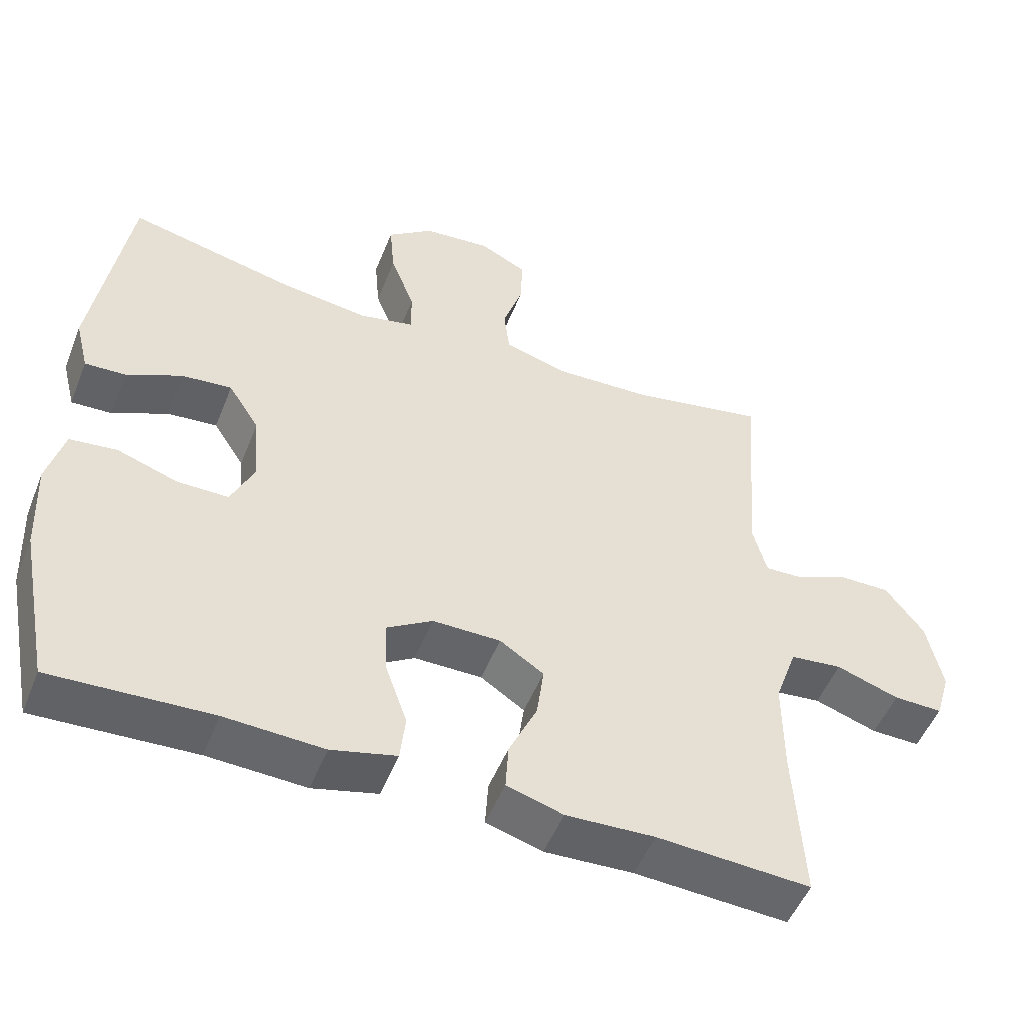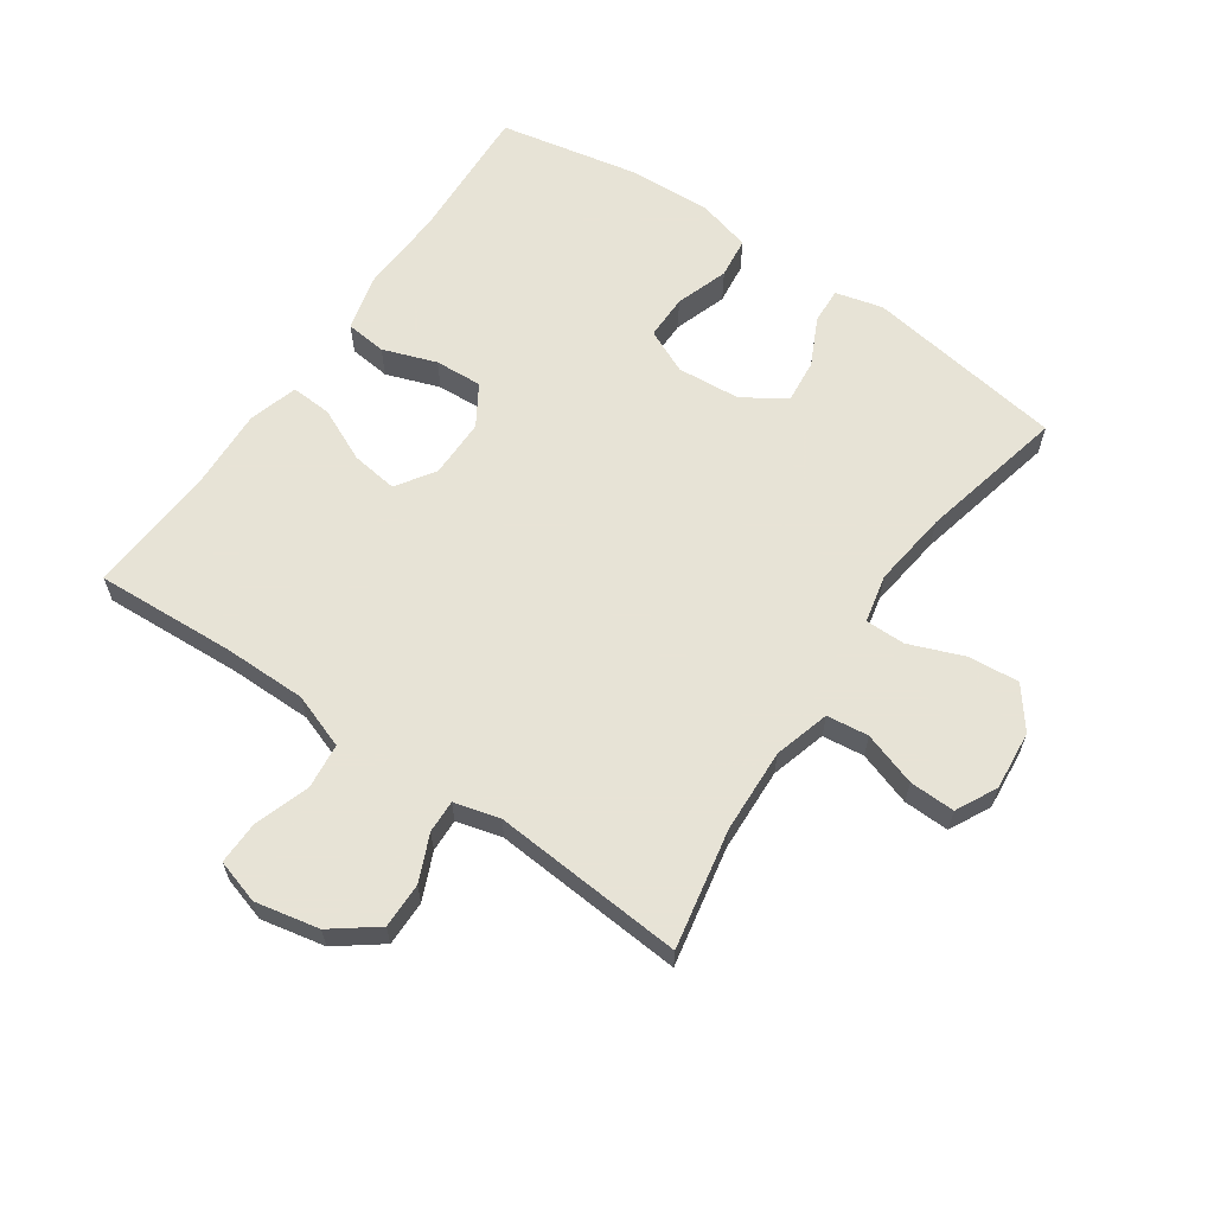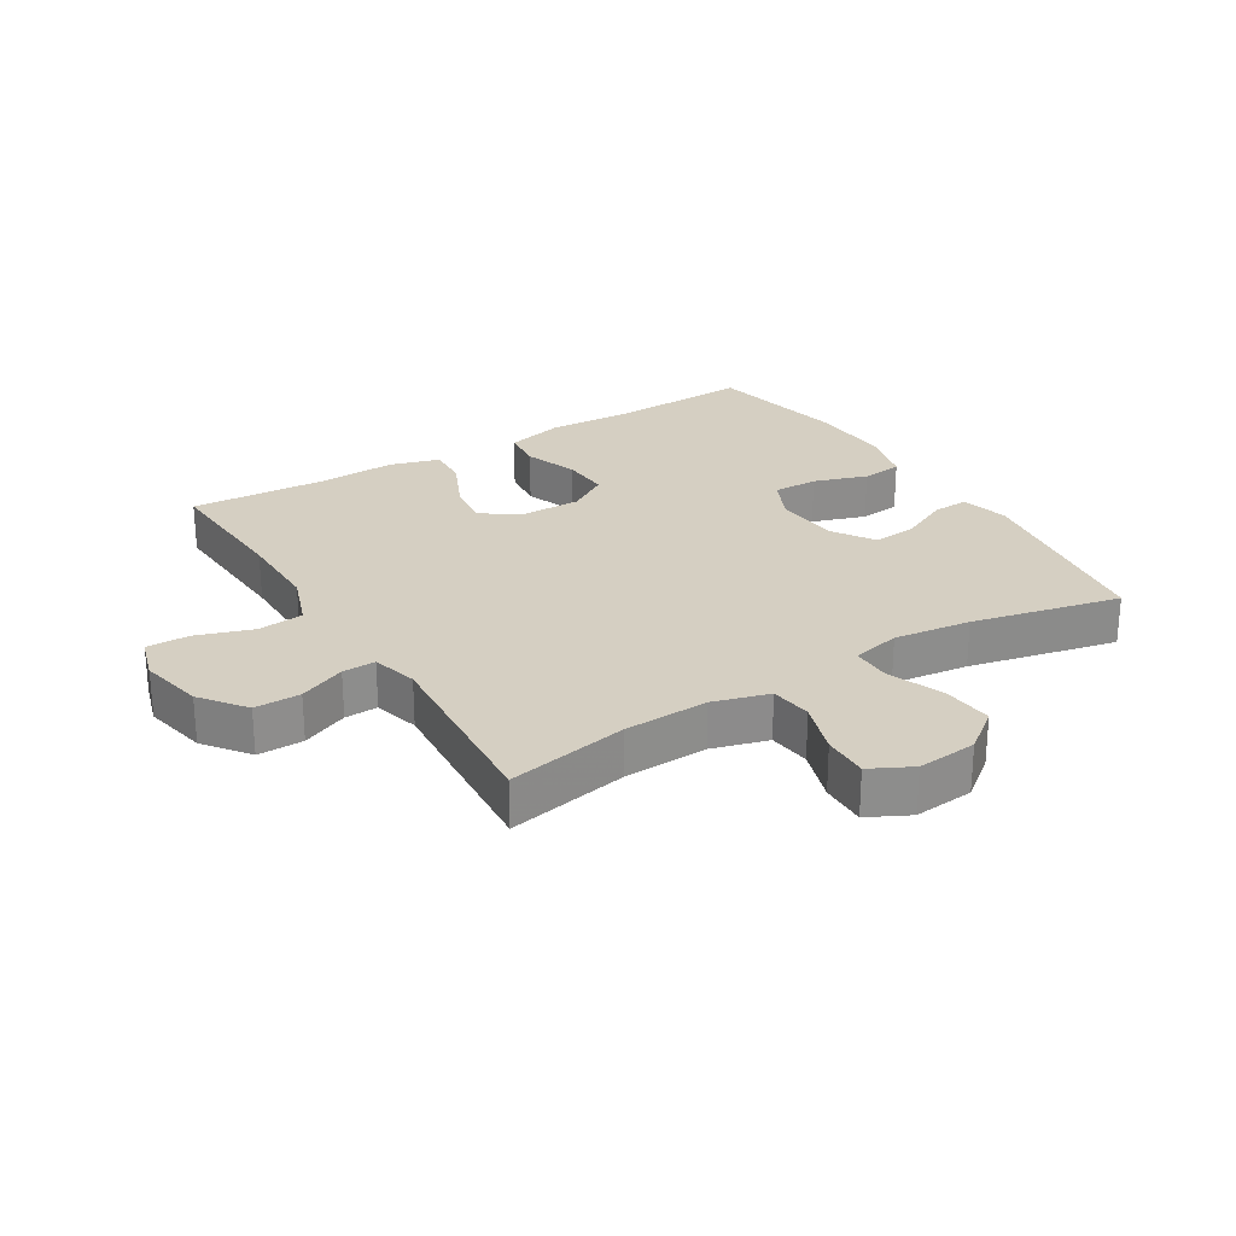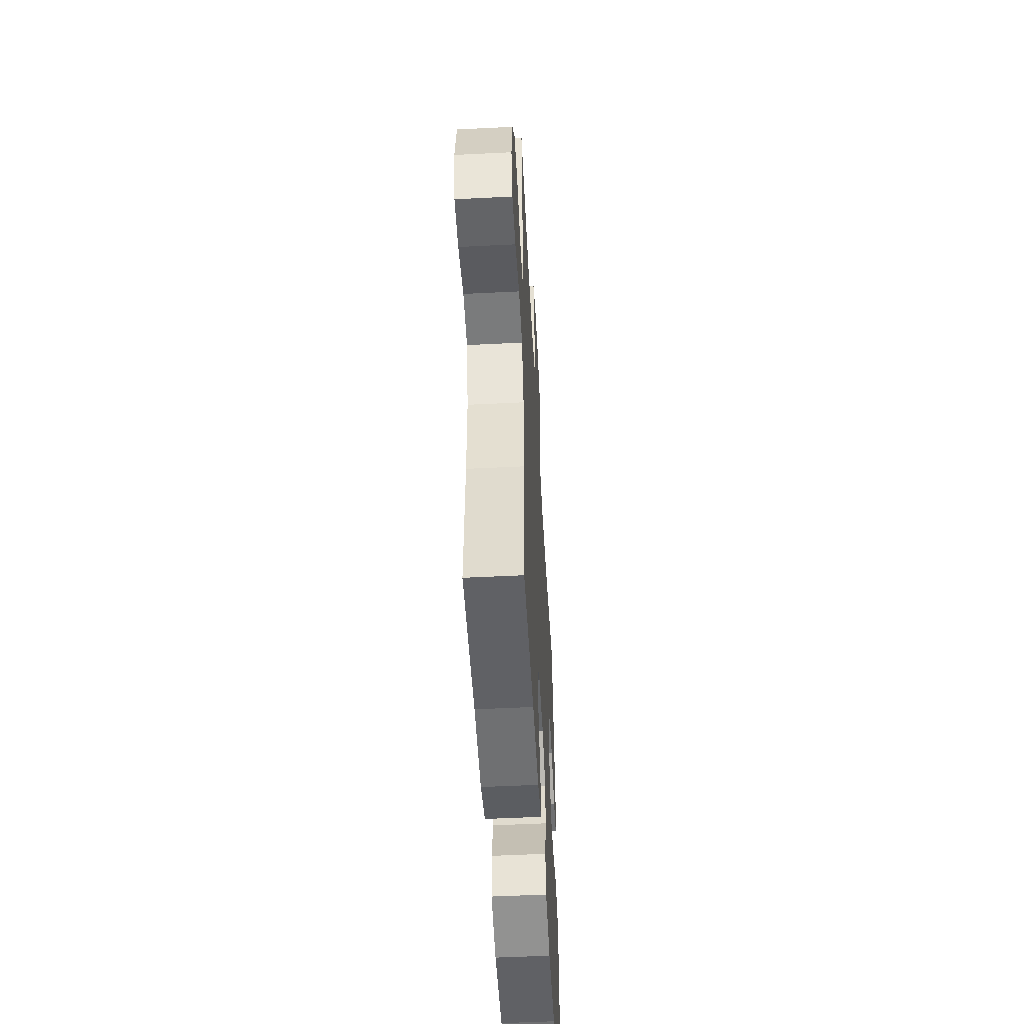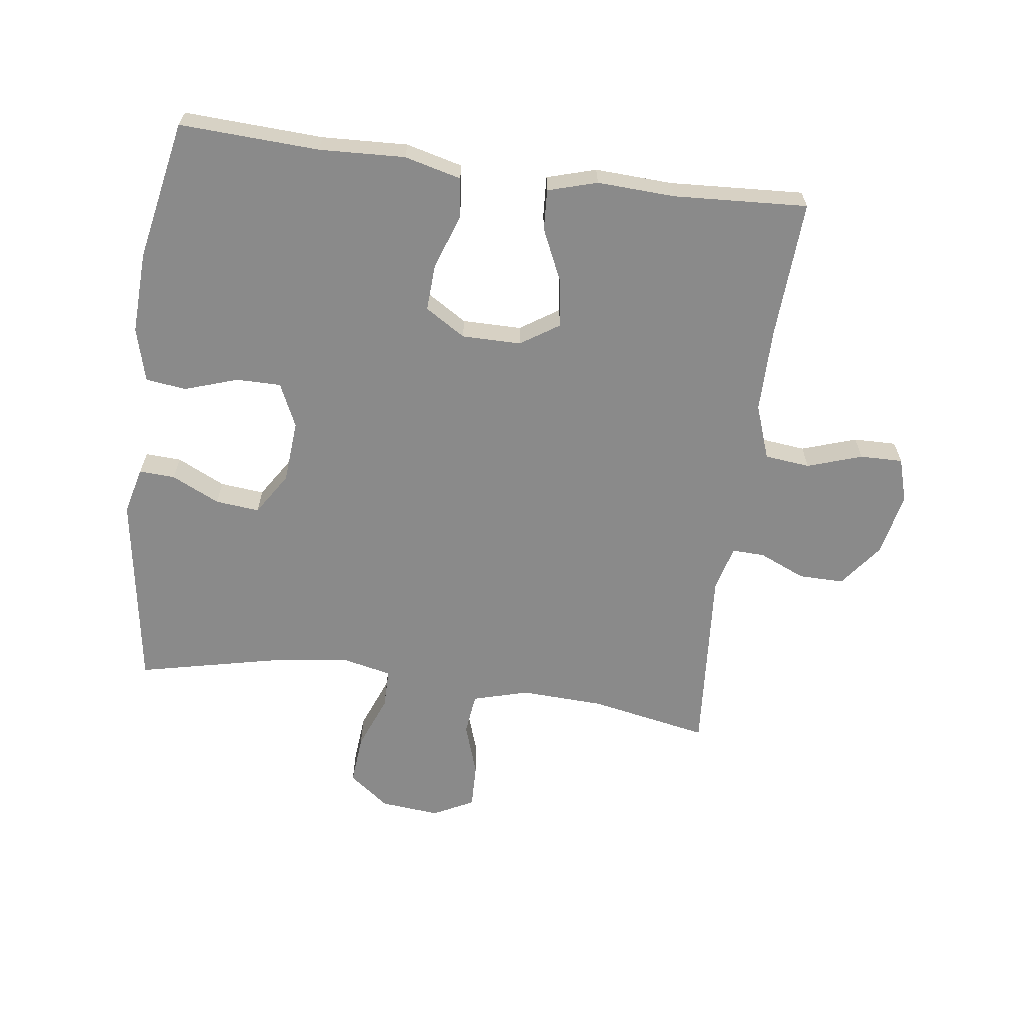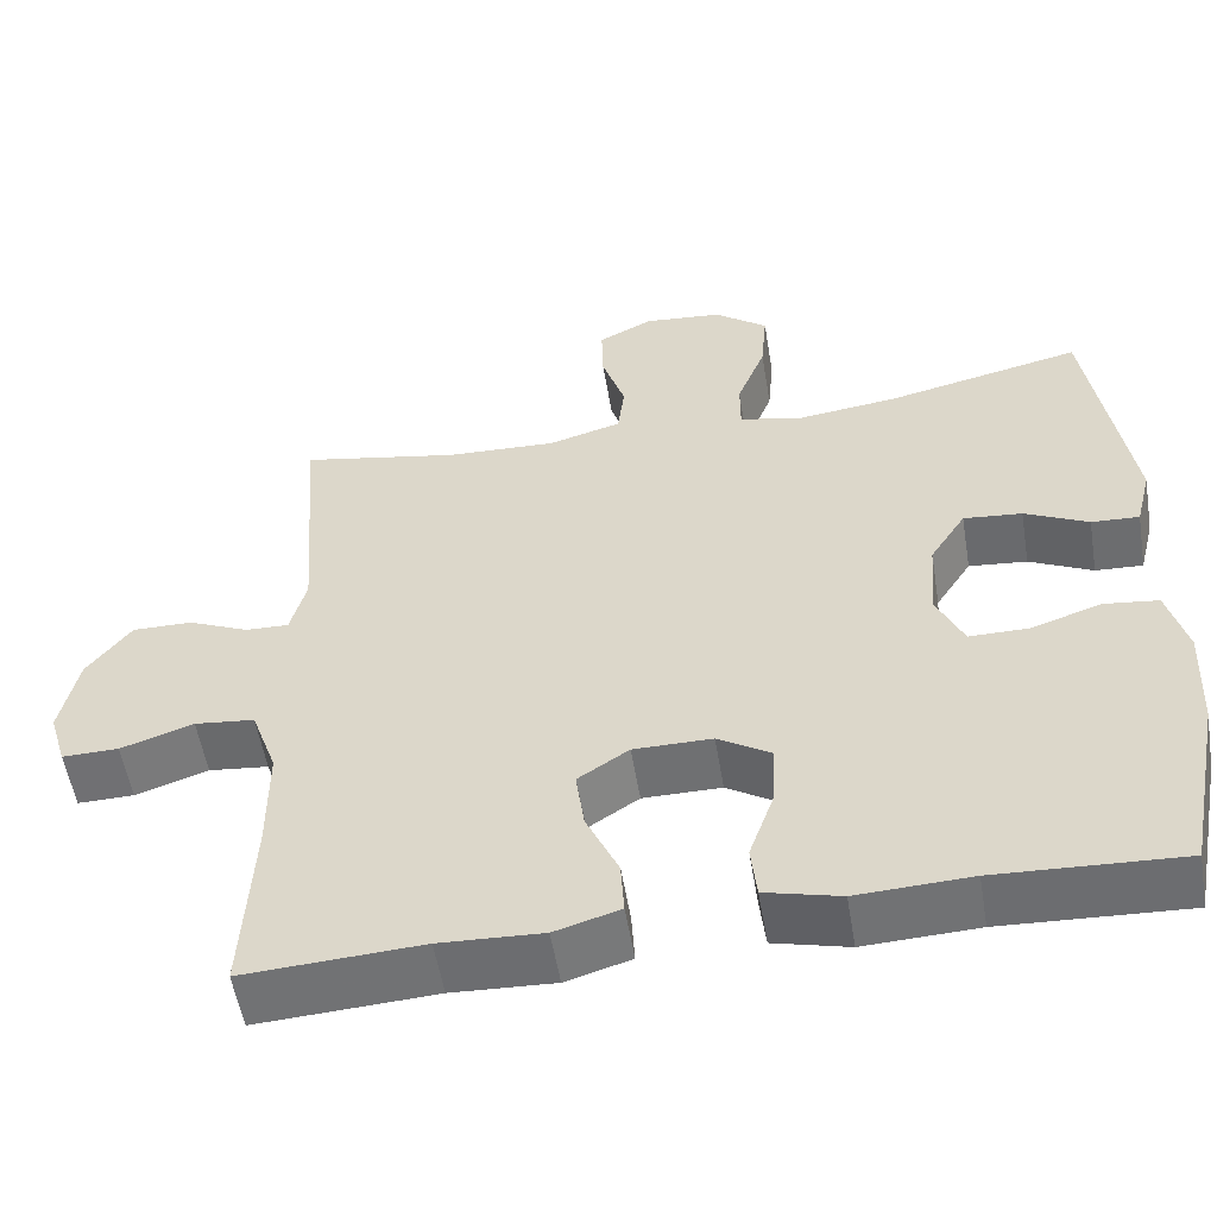
<metadata>
{"format":"obj","ext":"obj","renderer":"f3d","projection":"perspective","resolution":1024,"background":"white","views":[{"elev":-51.4,"azim":158.5,"up":"+Z"},{"elev":62.6,"azim":-55.4,"up":"+Y"},{"elev":25.9,"azim":-31.5,"up":"+Y"},{"elev":-52.0,"azim":-86.9,"up":"+Z"},{"elev":-63.5,"azim":172.4,"up":"+Y"},{"elev":-54.8,"azim":9.4,"up":"+Z"}]}
</metadata>
<code>
v 0.5 0.07 0.5
v 0.548 0.07 0.184
v 0.529 0.07 0.109
v 0.472 0.07 0.112
v 0.396 0.07 0.149
v 0.326 0.07 0.156
v 0.283 0.07 0.089
v 0.275 0.07 -0.011
v 0.307 0.07 -0.081
v 0.378 0.07 -0.081
v 0.462 0.07 -0.053
v 0.527 0.07 -0.061
v 0.55 0.07 -0.147
v 0.544 0.07 -0.277
v 0.5 0.07 -0.5
v 0.279 0.07 -0.489
v 0.143 0.07 -0.495
v 0.053 0.07 -0.472
v 0.046 0.07 -0.407
v 0.076 0.07 -0.322
v 0.08 0.07 -0.247
v 0.016 0.07 -0.207
v -0.078 0.07 -0.207
v -0.139 0.07 -0.247
v -0.129 0.07 -0.321
v -0.09 0.07 -0.406
v -0.086 0.07 -0.471
v -0.164 0.07 -0.494
v -0.287 0.07 -0.488
v -0.5 0.07 -0.5
v -0.488 0.07 -0.279
v -0.488 0.07 -0.146
v -0.519 0.07 -0.059
v -0.591 0.07 -0.051
v -0.678 0.07 -0.08
v -0.746 0.07 -0.081
v -0.767 0.07 -0.011
v -0.746 0.07 0.09
v -0.693 0.07 0.16
v -0.621 0.07 0.159
v -0.548 0.07 0.127
v -0.496 0.07 0.125
v -0.477 0.07 0.197
v -0.5 0.07 0.5
v -0.311 0.07 0.463
v -0.178 0.07 0.457
v -0.09 0.07 0.482
v -0.082 0.07 0.548
v -0.11 0.07 0.633
v -0.112 0.07 0.705
v -0.047 0.07 0.738
v 0.047 0.07 0.729
v 0.111 0.07 0.68
v 0.104 0.07 0.6
v 0.07 0.07 0.513
v 0.07 0.07 0.45
v 0.146 0.07 0.433
v 0.267 0.07 0.448
v 0.5 0 0.5
v 0.548 0 0.184
v 0.529 0 0.109
v 0.472 0 0.112
v 0.396 0 0.149
v 0.326 0 0.156
v 0.283 0 0.089
v 0.275 0 -0.011
v 0.307 0 -0.081
v 0.378 0 -0.081
v 0.462 0 -0.053
v 0.527 0 -0.061
v 0.55 0 -0.147
v 0.544 0 -0.277
v 0.5 0 -0.5
v 0.279 0 -0.489
v 0.143 0 -0.495
v 0.053 0 -0.472
v 0.046 0 -0.407
v 0.076 0 -0.322
v 0.08 0 -0.247
v 0.016 0 -0.207
v -0.078 0 -0.207
v -0.139 0 -0.247
v -0.129 0 -0.321
v -0.09 0 -0.406
v -0.086 0 -0.471
v -0.164 0 -0.494
v -0.287 0 -0.488
v -0.5 0 -0.5
v -0.488 0 -0.279
v -0.488 0 -0.146
v -0.519 0 -0.059
v -0.591 0 -0.051
v -0.678 0 -0.08
v -0.746 0 -0.081
v -0.767 0 -0.011
v -0.746 0 0.09
v -0.693 0 0.16
v -0.621 0 0.159
v -0.548 0 0.127
v -0.496 0 0.125
v -0.477 0 0.197
v -0.5 0 0.5
v -0.311 0 0.463
v -0.178 0 0.457
v -0.09 0 0.482
v -0.082 0 0.548
v -0.11 0 0.633
v -0.112 0 0.705
v -0.047 0 0.738
v 0.047 0 0.729
v 0.111 0 0.68
v 0.104 0 0.6
v 0.07 0 0.513
v 0.07 0 0.45
v 0.146 0 0.433
v 0.267 0 0.448
f 52 53 54 55
f 52 55 56
f 51 52 56
f 48 49 50 51
f 47 48 51 56
f 46 47 56 57
f 43 44 45
f 42 43 45 46
f 38 39 40 41
f 38 41 42
f 37 38 42
f 34 35 36 37
f 33 34 37 42
f 32 33 42 46
f 29 30 31
f 25 26 27 28
f 24 25 28 29
f 17 18 19 20
f 16 17 20 21
f 15 16 21
f 14 15 21 22
f 10 11 12 13
f 9 10 13 14
f 2 3 4 5
f 58 1 2 5
f 57 58 5 6
f 24 29 31 32
f 23 24 32 46
f 22 23 46 57
f 9 14 22
f 8 9 22
f 7 8 22 57
f 6 7 57
f 113 112 111 110
f 114 113 110
f 114 110 109
f 109 108 107 106
f 114 109 106 105
f 115 114 105 104
f 103 102 101
f 104 103 101 100
f 99 98 97 96
f 100 99 96
f 100 96 95
f 95 94 93 92
f 100 95 92 91
f 104 100 91 90
f 89 88 87
f 86 85 84 83
f 87 86 83 82
f 78 77 76 75
f 79 78 75 74
f 79 74 73
f 80 79 73 72
f 71 70 69 68
f 72 71 68 67
f 63 62 61 60
f 63 60 59 116
f 64 63 116 115
f 90 89 87 82
f 104 90 82 81
f 115 104 81 80
f 80 72 67
f 80 67 66
f 115 80 66 65
f 115 65 64
f 1 59 60 2
f 2 60 61 3
f 3 61 62 4
f 4 62 63 5
f 5 63 64 6
f 6 64 65 7
f 7 65 66 8
f 8 66 67 9
f 9 67 68 10
f 10 68 69 11
f 11 69 70 12
f 12 70 71 13
f 13 71 72 14
f 14 72 73 15
f 15 73 74 16
f 16 74 75 17
f 17 75 76 18
f 18 76 77 19
f 19 77 78 20
f 20 78 79 21
f 21 79 80 22
f 22 80 81 23
f 23 81 82 24
f 24 82 83 25
f 25 83 84 26
f 26 84 85 27
f 27 85 86 28
f 28 86 87 29
f 29 87 88 30
f 30 88 89 31
f 31 89 90 32
f 32 90 91 33
f 33 91 92 34
f 34 92 93 35
f 35 93 94 36
f 36 94 95 37
f 37 95 96 38
f 38 96 97 39
f 39 97 98 40
f 40 98 99 41
f 41 99 100 42
f 42 100 101 43
f 43 101 102 44
f 44 102 103 45
f 45 103 104 46
f 46 104 105 47
f 47 105 106 48
f 48 106 107 49
f 49 107 108 50
f 50 108 109 51
f 51 109 110 52
f 52 110 111 53
f 53 111 112 54
f 54 112 113 55
f 55 113 114 56
f 56 114 115 57
f 57 115 116 58
f 58 116 59 1

</code>
